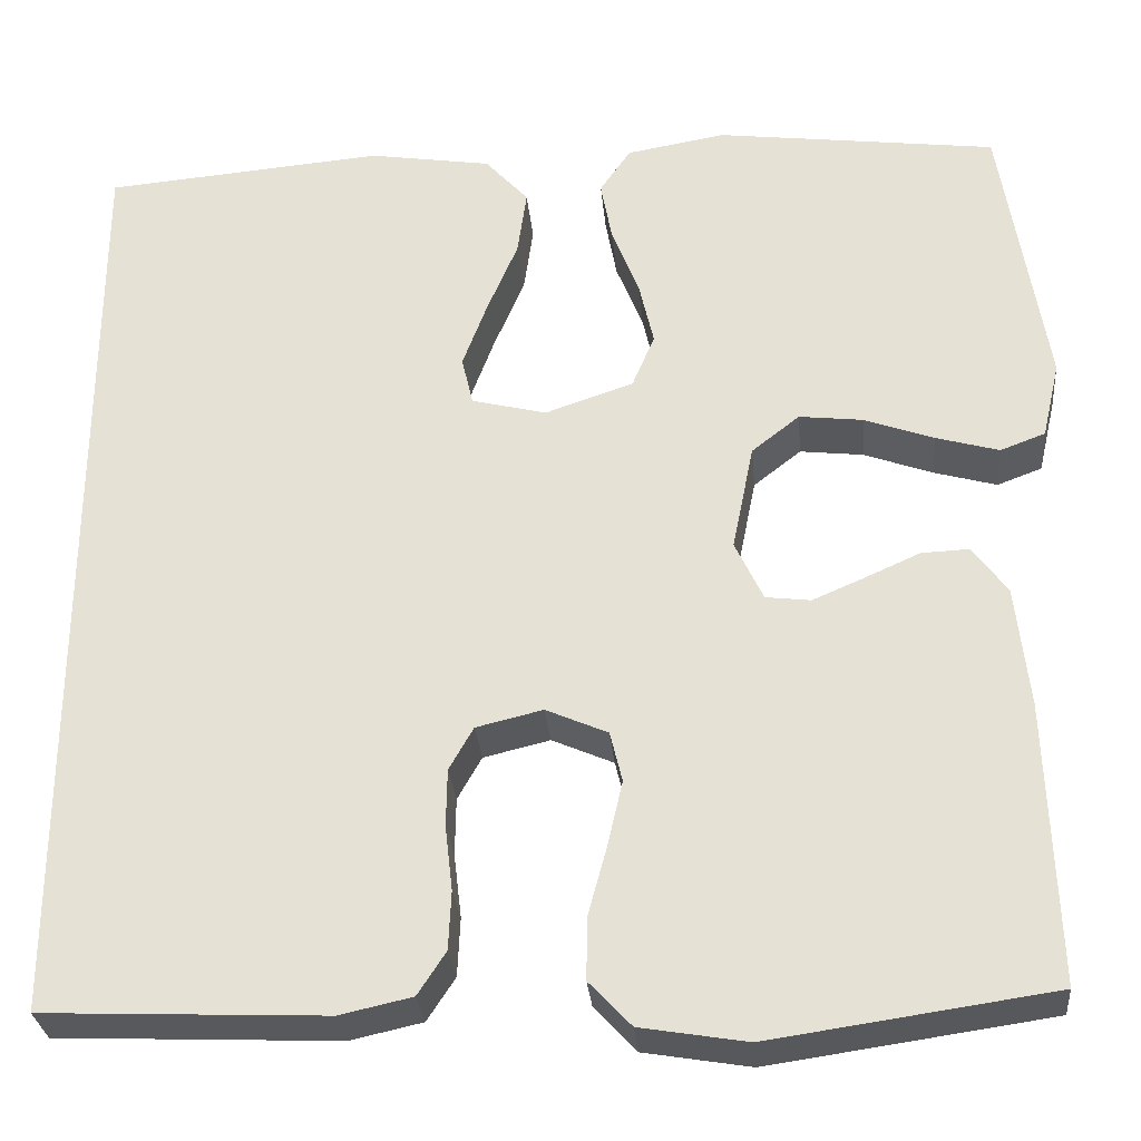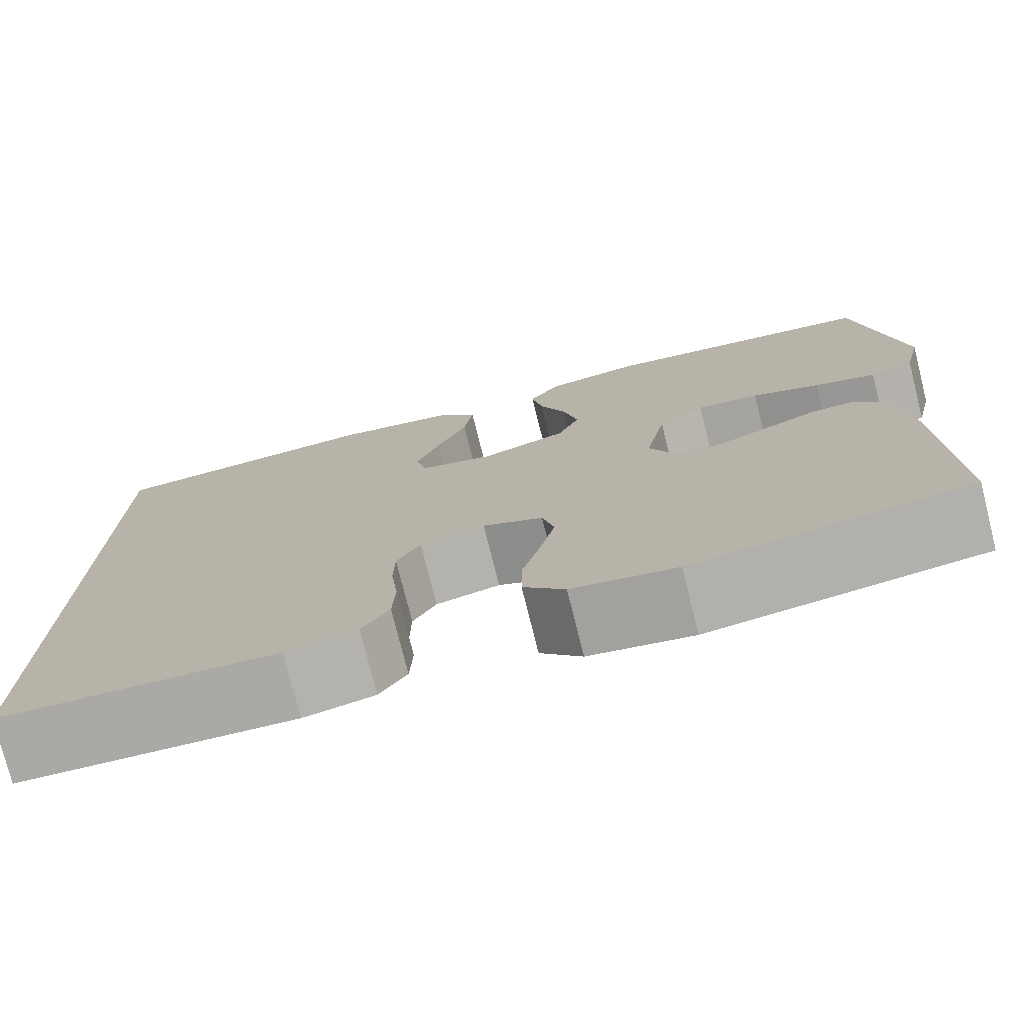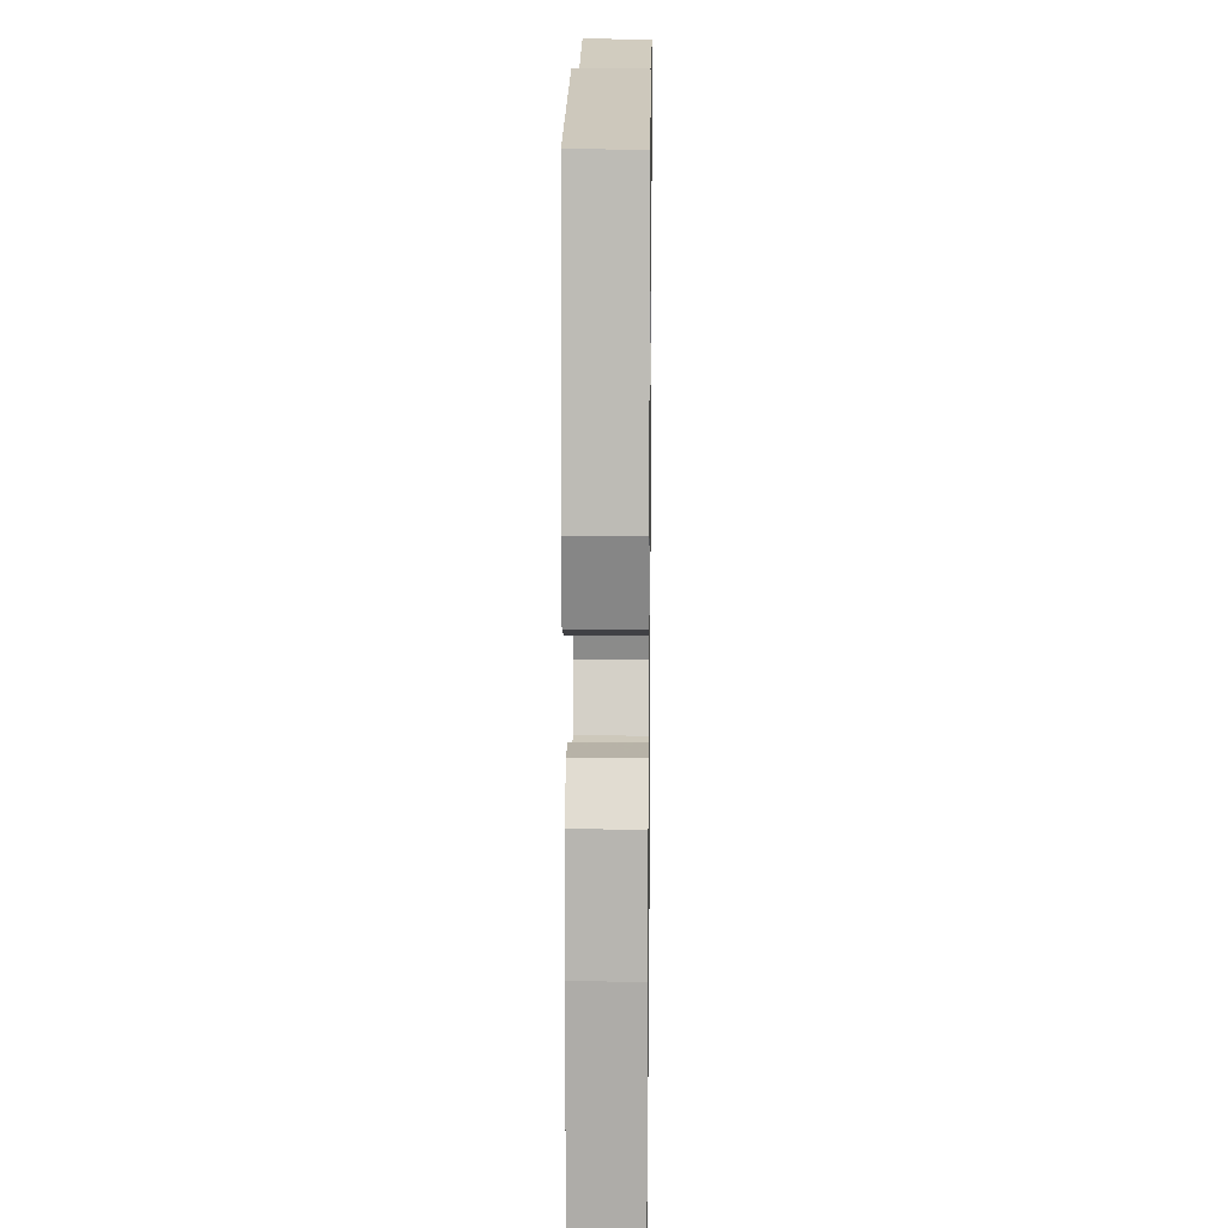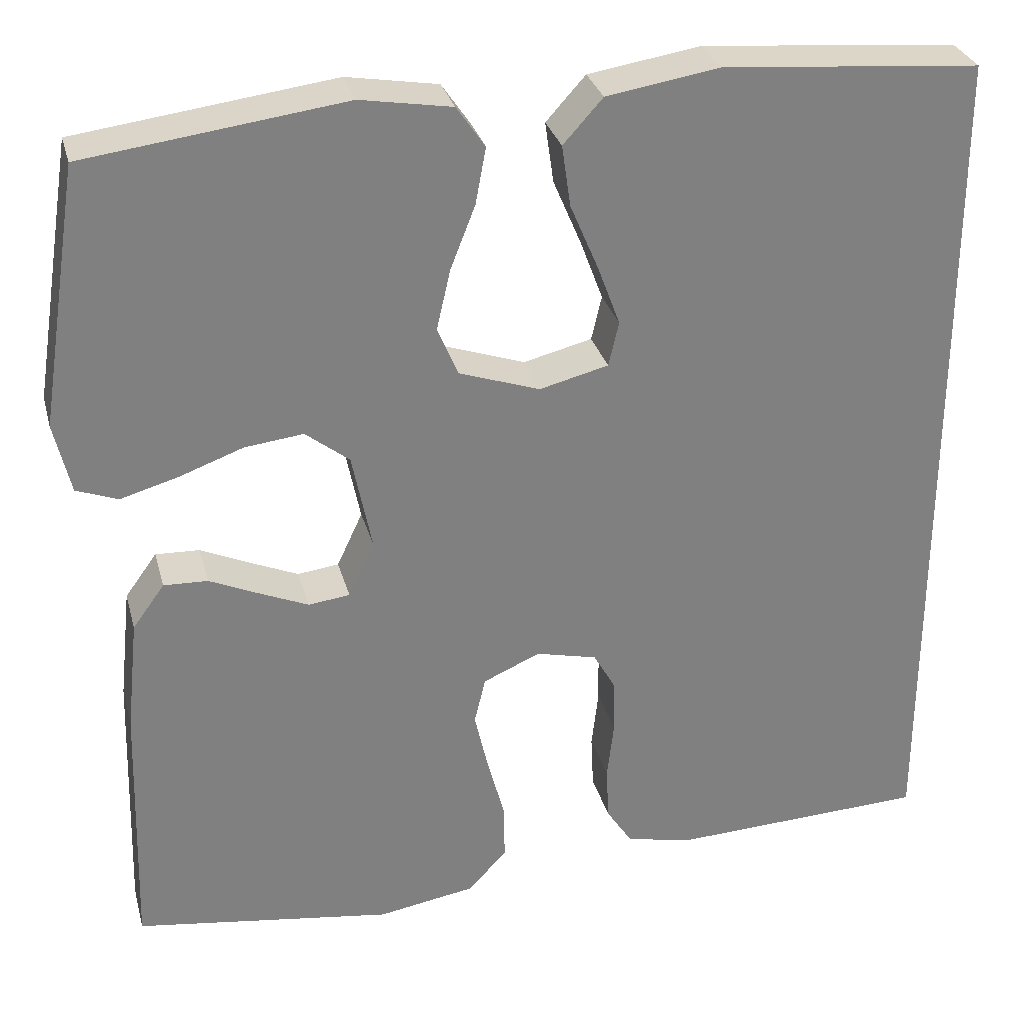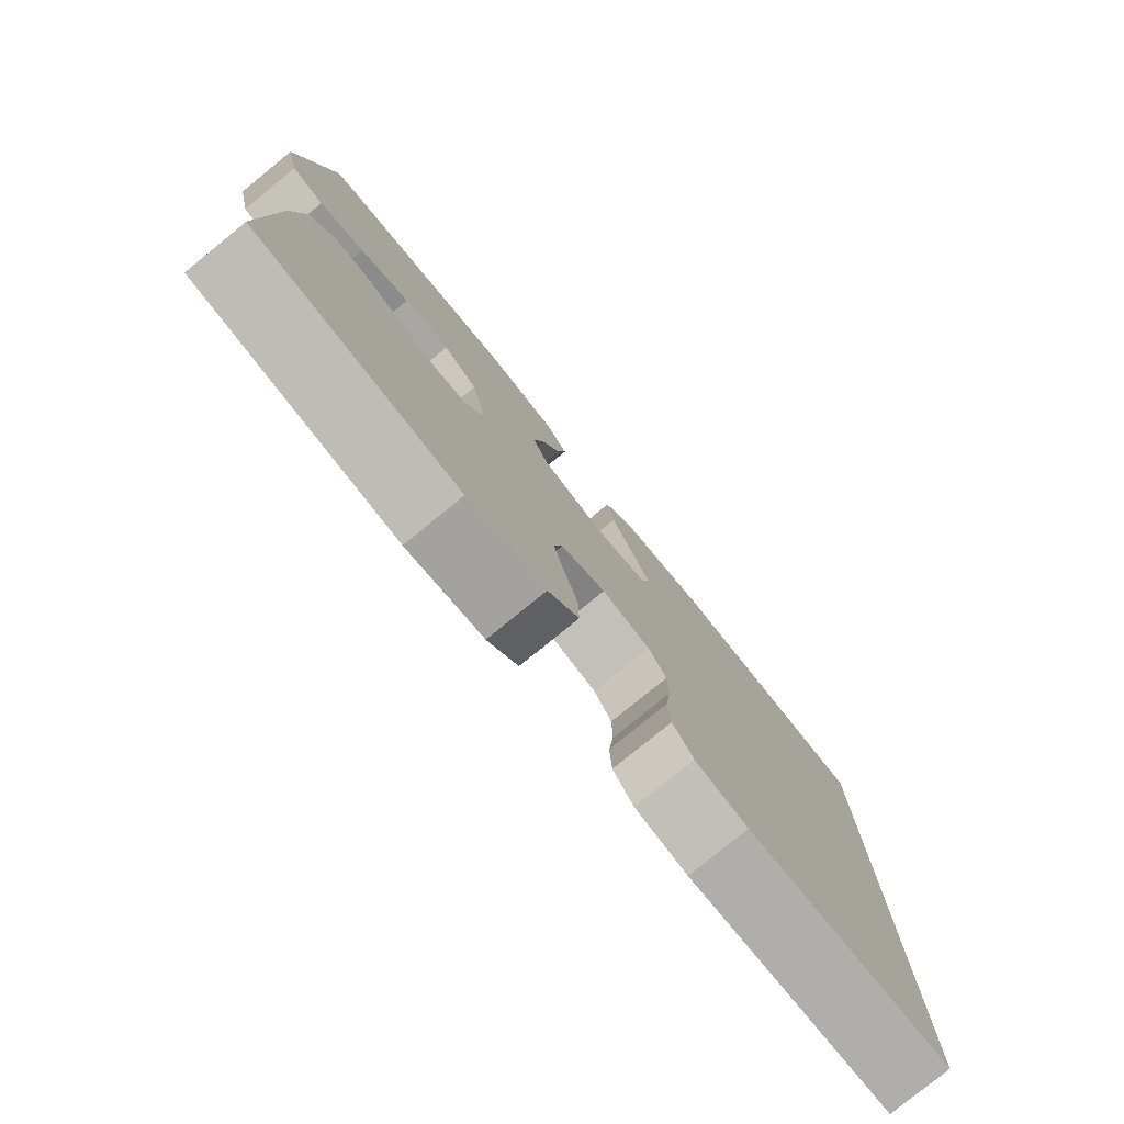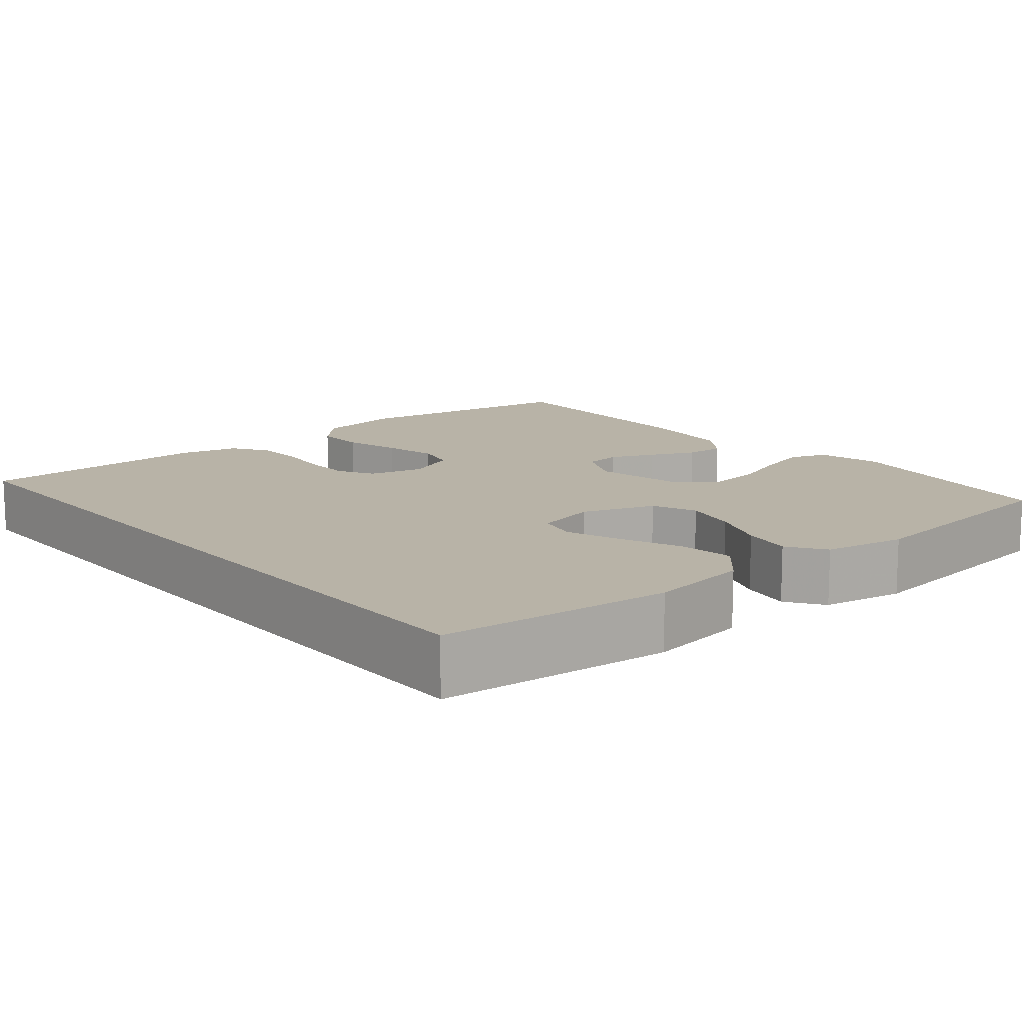
<metadata>
{"format":"obj","ext":"obj","renderer":"f3d","projection":"perspective","resolution":1024,"background":"white","views":[{"elev":-29.7,"azim":5.2,"up":"+Z"},{"elev":-76.4,"azim":14.1,"up":"+Z"},{"elev":14.8,"azim":90.8,"up":"+Z"},{"elev":30.2,"azim":165.6,"up":"+Z"},{"elev":-79.5,"azim":129.1,"up":"+Z"},{"elev":12.9,"azim":-39.6,"up":"+Y"}]}
</metadata>
<code>
v -0.5 0.07 -0.49
v -0.5 0.07 0.513
v -0.2 0.07 0.538
v -0.069 0.07 0.517
v -0.023 0.07 0.466
v -0.033 0.07 0.395
v -0.066 0.07 0.317
v -0.092 0.07 0.247
v -0.08 0.07 0.195
v 0 0.07 0.175
v 0.094 0.07 0.207
v 0.118 0.07 0.264
v 0.102 0.07 0.334
v 0.073 0.07 0.408
v 0.061 0.07 0.473
v 0.094 0.07 0.521
v 0.2 0.07 0.539
v 0.5 0.07 0.5
v 0.547 0.07 0.2
v 0.528 0.07 0.118
v 0.48 0.07 0.1
v 0.413 0.07 0.119
v 0.339 0.07 0.146
v 0.271 0.07 0.154
v 0.22 0.07 0.114
v 0.197 0.07 0
v 0.227 0.07 -0.064
v 0.275 0.07 -0.07
v 0.331 0.07 -0.046
v 0.389 0.07 -0.02
v 0.44 0.07 -0.018
v 0.477 0.07 -0.069
v 0.491 0.07 -0.2
v 0.5 0.07 -0.5
v 0.2 0.07 -0.543
v 0.087 0.07 -0.524
v 0.042 0.07 -0.476
v 0.043 0.07 -0.41
v 0.063 0.07 -0.336
v 0.079 0.07 -0.266
v 0.066 0.07 -0.212
v 0 0.07 -0.183
v -0.071 0.07 -0.2
v -0.097 0.07 -0.246
v -0.098 0.07 -0.308
v -0.09 0.07 -0.377
v -0.093 0.07 -0.44
v -0.123 0.07 -0.486
v -0.2 0.07 -0.503
v -0.5 0 -0.49
v -0.5 0 0.513
v -0.2 0 0.538
v -0.069 0 0.517
v -0.023 0 0.466
v -0.033 0 0.395
v -0.066 0 0.317
v -0.092 0 0.247
v -0.08 0 0.195
v 0 0 0.175
v 0.094 0 0.207
v 0.118 0 0.264
v 0.102 0 0.334
v 0.073 0 0.408
v 0.061 0 0.473
v 0.094 0 0.521
v 0.2 0 0.539
v 0.5 0 0.5
v 0.547 0 0.2
v 0.528 0 0.118
v 0.48 0 0.1
v 0.413 0 0.119
v 0.339 0 0.146
v 0.271 0 0.154
v 0.22 0 0.114
v 0.197 0 0
v 0.227 0 -0.064
v 0.275 0 -0.07
v 0.331 0 -0.046
v 0.389 0 -0.02
v 0.44 0 -0.018
v 0.477 0 -0.069
v 0.491 0 -0.2
v 0.5 0 -0.5
v 0.2 0 -0.543
v 0.087 0 -0.524
v 0.042 0 -0.476
v 0.043 0 -0.41
v 0.063 0 -0.336
v 0.079 0 -0.266
v 0.066 0 -0.212
v 0 0 -0.183
v -0.071 0 -0.2
v -0.097 0 -0.246
v -0.098 0 -0.308
v -0.09 0 -0.377
v -0.093 0 -0.44
v -0.123 0 -0.486
v -0.2 0 -0.503
f 1 2 3
f 49 1 3
f 48 49 3
f 47 48 3
f 46 47 3
f 45 46 3
f 44 45 3
f 43 44 3
f 42 43 3
f 37 38 39
f 36 37 39
f 35 36 39
f 34 35 39
f 33 34 39
f 32 33 39
f 31 32 39
f 30 31 39
f 29 30 39
f 28 29 39 40
f 27 28 40 41
f 21 22 23
f 20 21 23
f 19 20 23
f 18 19 23
f 17 18 23
f 16 17 23
f 15 16 23
f 14 15 23
f 13 14 23
f 12 13 23 24
f 11 12 24 25
f 5 6 7
f 4 5 7
f 3 4 7
f 3 7 8
f 42 3 8 9
f 42 9 10
f 41 42 10
f 27 41 10
f 26 27 10
f 10 11 25 26
f 52 51 50
f 52 50 98
f 52 98 97
f 52 97 96
f 52 96 95
f 52 95 94
f 52 94 93
f 52 93 92
f 52 92 91
f 88 87 86
f 88 86 85
f 88 85 84
f 88 84 83
f 88 83 82
f 88 82 81
f 88 81 80
f 88 80 79
f 88 79 78
f 89 88 78 77
f 90 89 77 76
f 72 71 70
f 72 70 69
f 72 69 68
f 72 68 67
f 72 67 66
f 72 66 65
f 72 65 64
f 72 64 63
f 72 63 62
f 73 72 62 61
f 74 73 61 60
f 56 55 54
f 56 54 53
f 56 53 52
f 57 56 52
f 58 57 52 91
f 59 58 91
f 59 91 90
f 59 90 76
f 59 76 75
f 75 74 60 59
f 1 50 51 2
f 2 51 52 3
f 3 52 53 4
f 4 53 54 5
f 5 54 55 6
f 6 55 56 7
f 7 56 57 8
f 8 57 58 9
f 9 58 59 10
f 10 59 60 11
f 11 60 61 12
f 12 61 62 13
f 13 62 63 14
f 14 63 64 15
f 15 64 65 16
f 16 65 66 17
f 17 66 67 18
f 18 67 68 19
f 19 68 69 20
f 20 69 70 21
f 21 70 71 22
f 22 71 72 23
f 23 72 73 24
f 24 73 74 25
f 25 74 75 26
f 26 75 76 27
f 27 76 77 28
f 28 77 78 29
f 29 78 79 30
f 30 79 80 31
f 31 80 81 32
f 32 81 82 33
f 33 82 83 34
f 34 83 84 35
f 35 84 85 36
f 36 85 86 37
f 37 86 87 38
f 38 87 88 39
f 39 88 89 40
f 40 89 90 41
f 41 90 91 42
f 42 91 92 43
f 43 92 93 44
f 44 93 94 45
f 45 94 95 46
f 46 95 96 47
f 47 96 97 48
f 48 97 98 49
f 49 98 50 1

</code>
